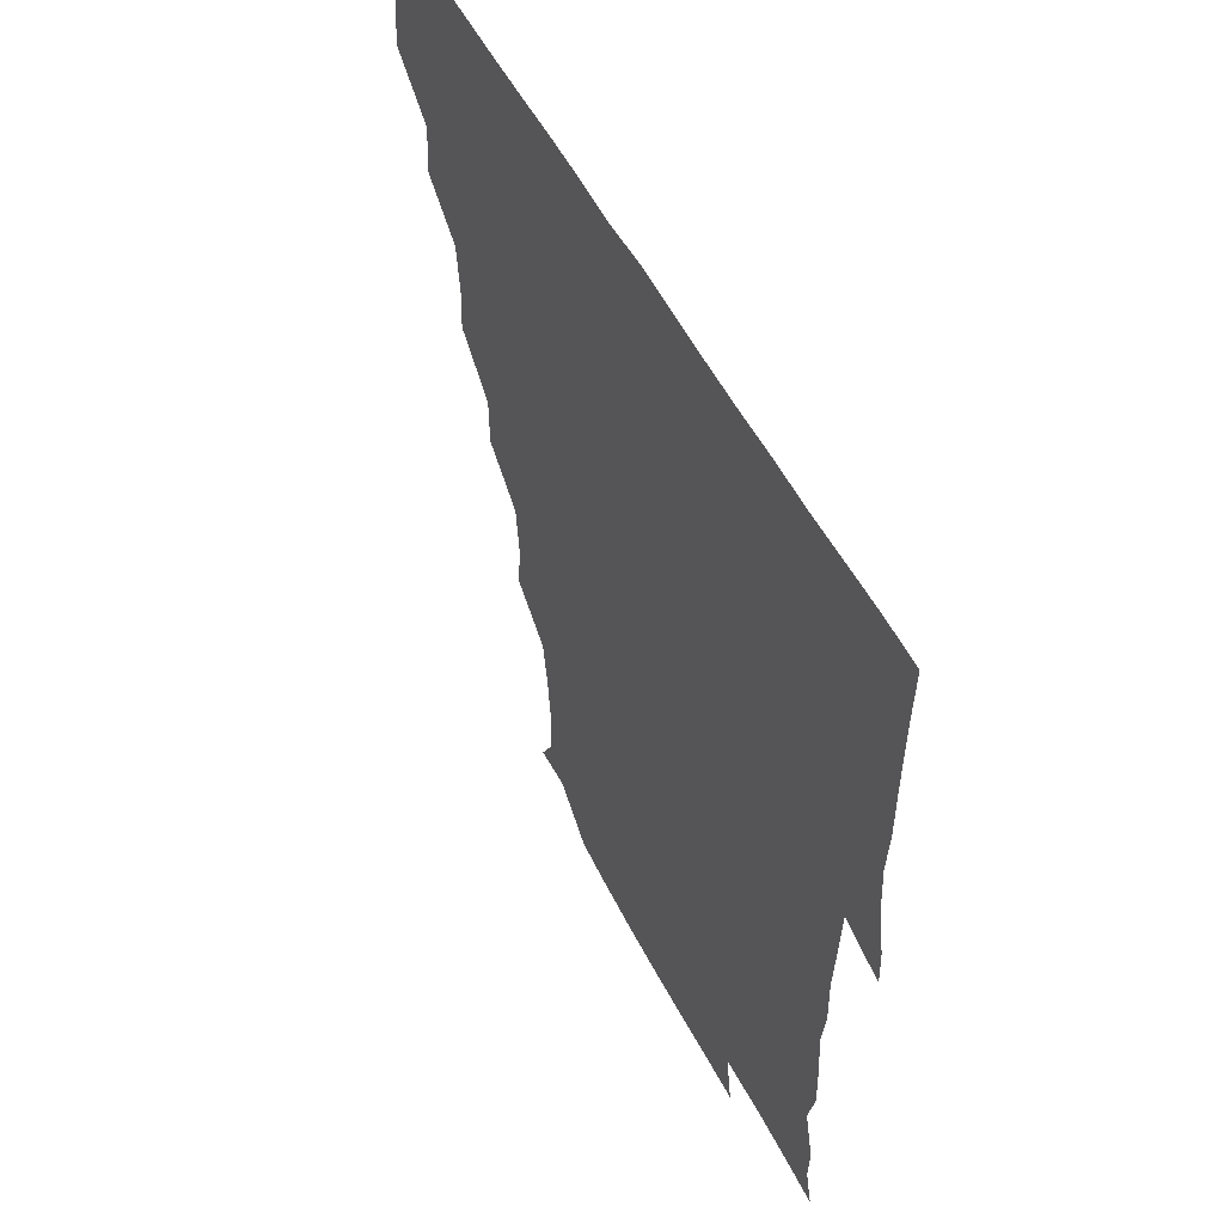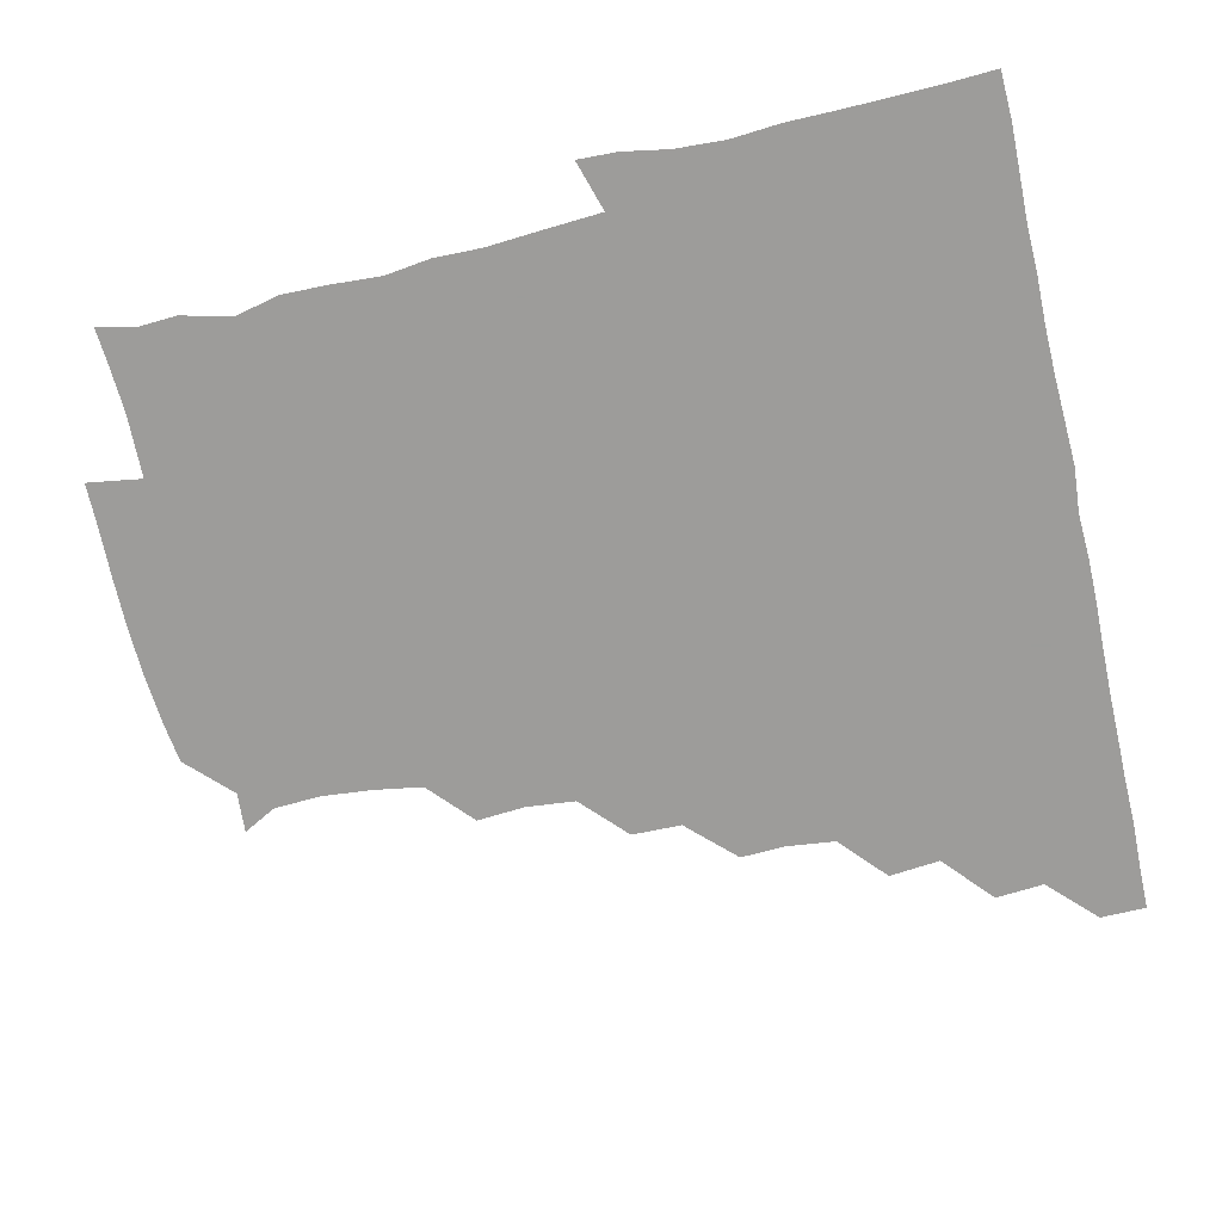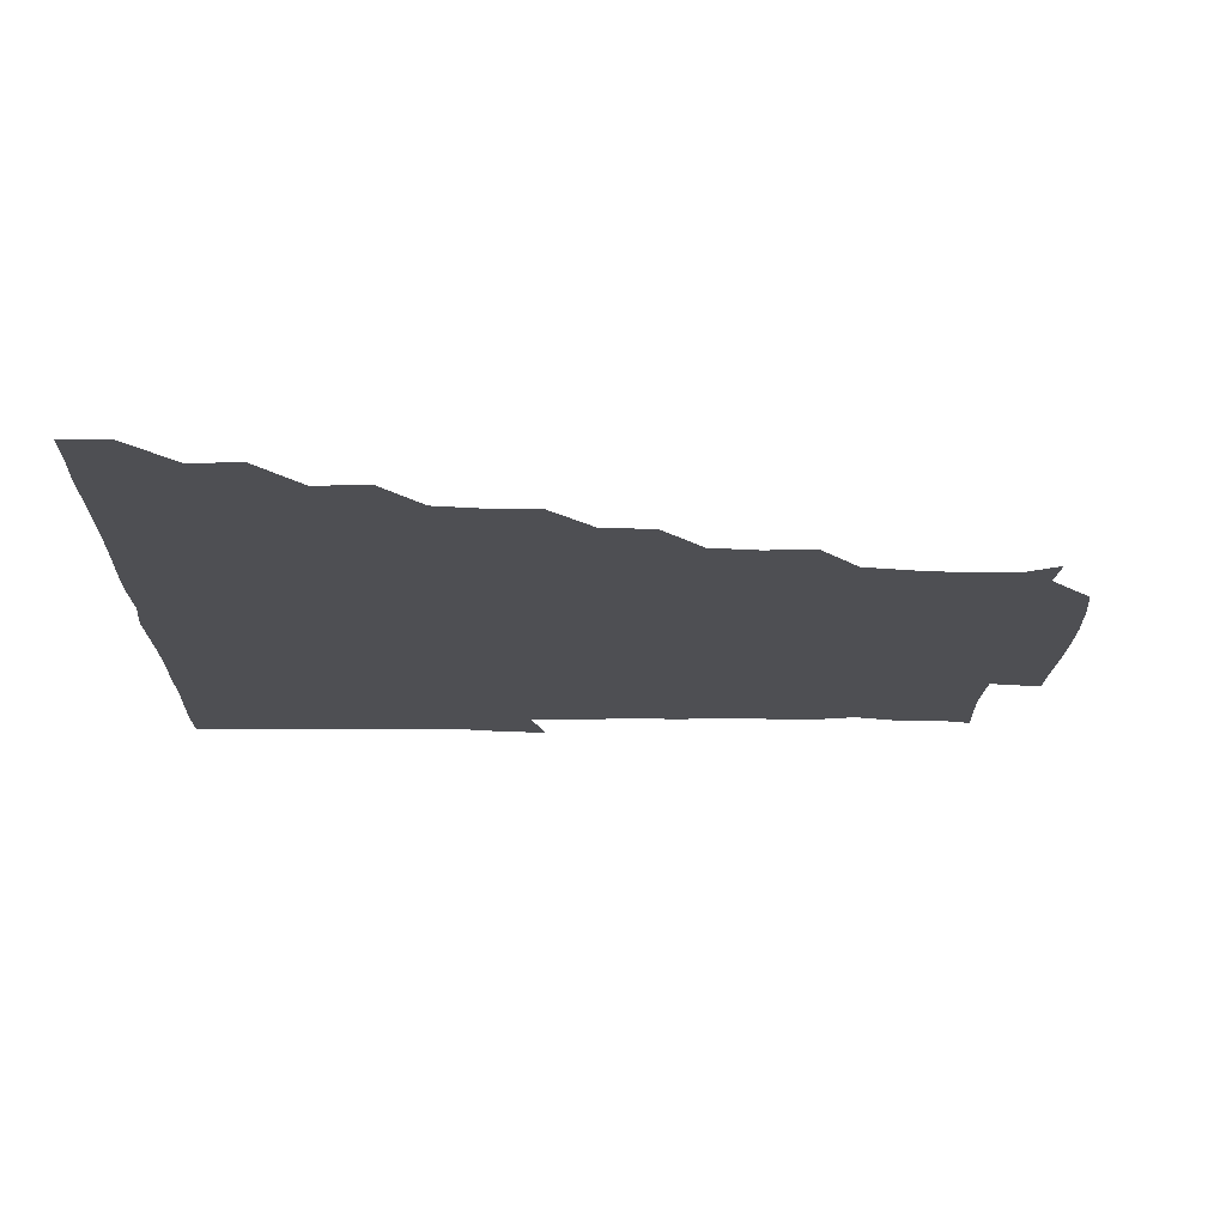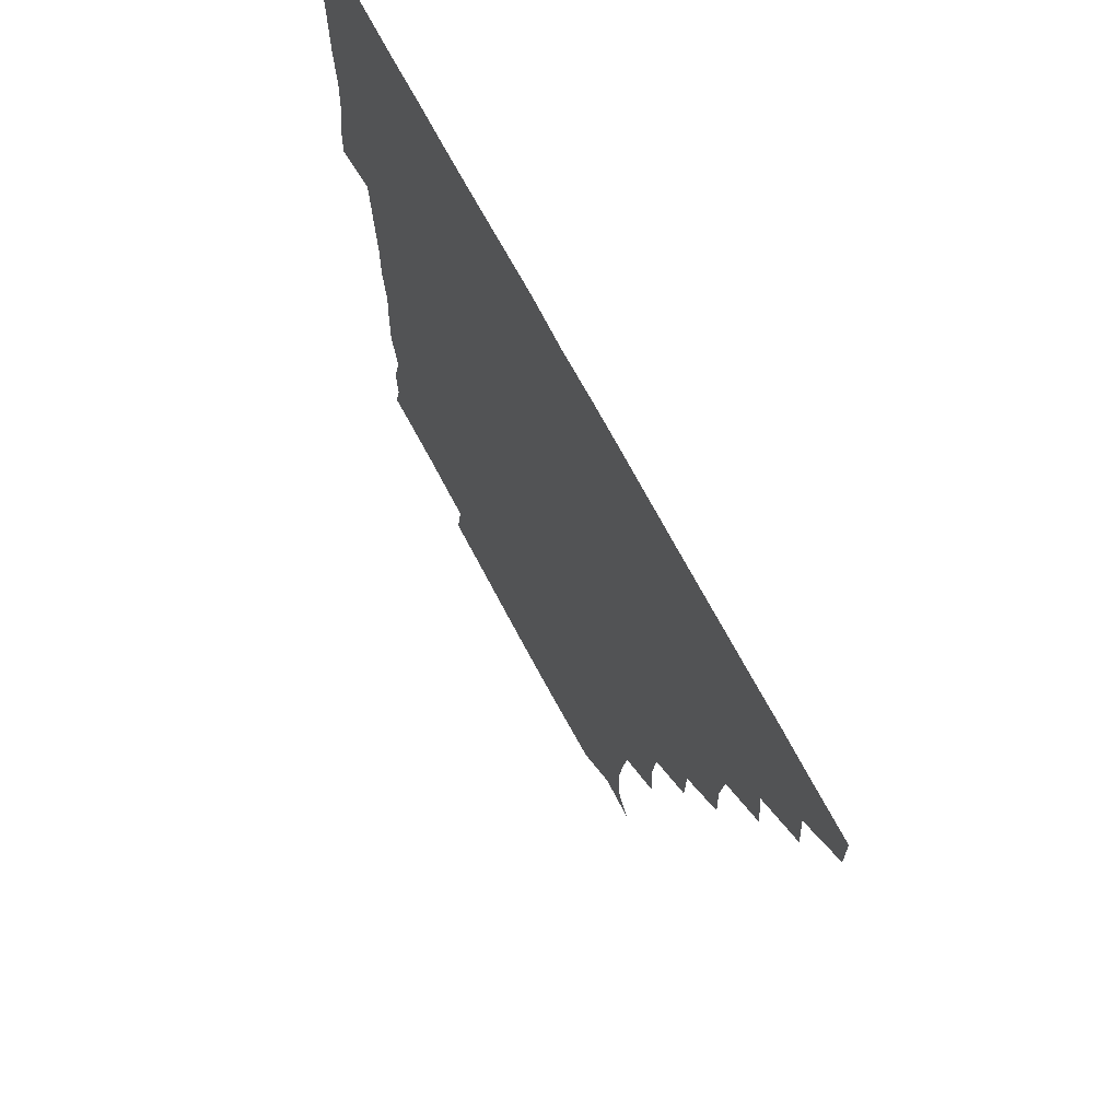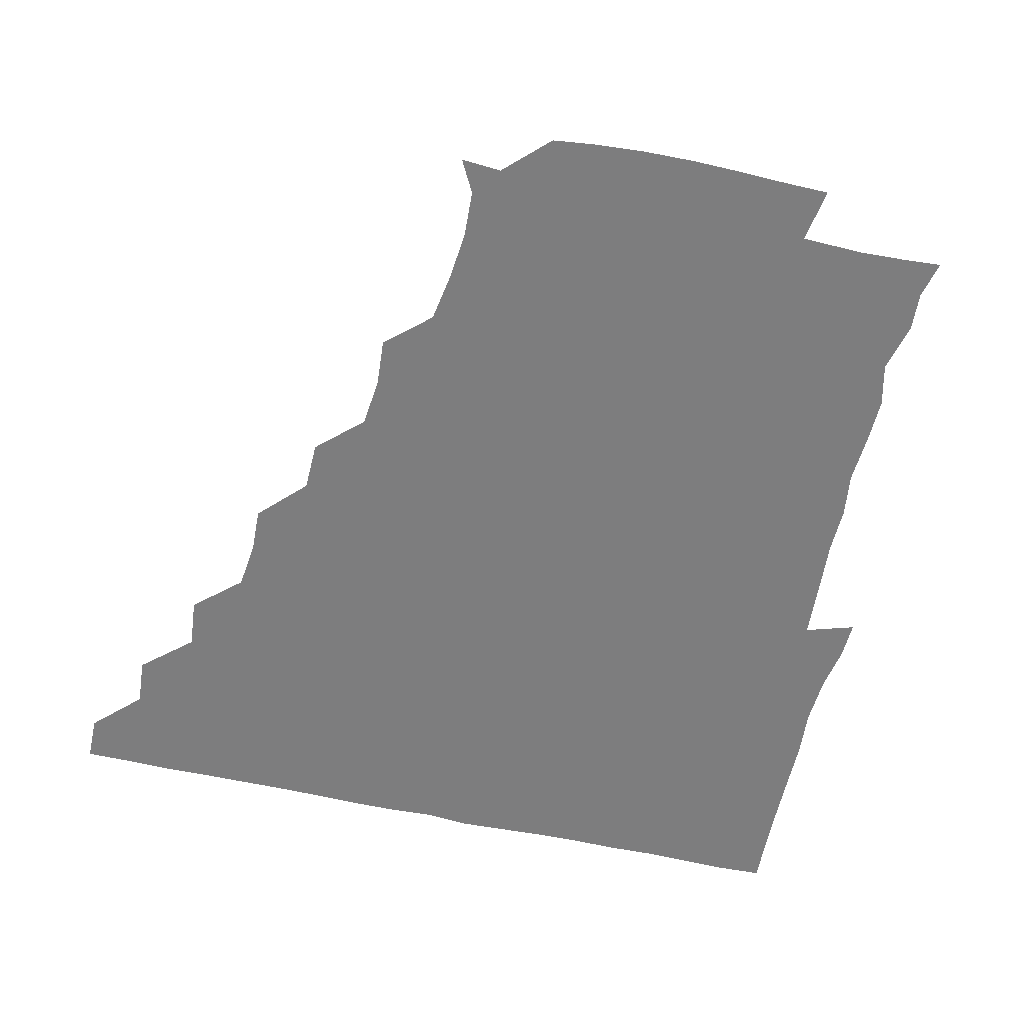
<metadata>
{"format":"obj","ext":"obj","renderer":"f3d","projection":"perspective","resolution":1024,"background":"white","views":[{"elev":53.7,"azim":63.1,"up":"+Y"},{"elev":-70.0,"azim":102.9,"up":"+Z"},{"elev":-18.2,"azim":-91.4,"up":"+Z"},{"elev":69.6,"azim":-117.8,"up":"+Y"},{"elev":-59.2,"azim":-12.9,"up":"+Z"}]}
</metadata>
<code>
v 435.9 420.8 0
v 436.1 435.9 0
v 450.2 389.5 0
v 451.5 405.5 0
v 451.6 421 0
v 451.1 436 0
v 465.3 358.1 0
v 466.9 374.9 0
v 466.9 391.5 0
v 466.2 406 0
v 466.1 420.9 0
v 466 436.4 0
v 482.1 313.5 0
v 482.7 328.3 0
v 480.9 344.2 0
v 481.3 361 0
v 481.8 376.6 0
v 481.7 391.5 0
v 481.2 406.1 0
v 481 421.1 0
v 481 436.1 0
v 497.5 281.7 0
v 497.2 298.1 0
v 495.6 314 0
v 498.2 333.1 0
v 495.7 345.8 0
v 496.8 361.9 0
v 496.4 376.3 0
v 496.2 391.1 0
v 496.2 406 0
v 496.2 420.7 0
v 496 436.1 0
v 513.1 235.6 0
v 514.2 251.6 0
v 512.6 267.7 0
v 511.9 286 0
v 511.3 300.5 0
v 511.6 317 0
v 511.9 332.7 0
v 510.7 345.8 0
v 511.8 362.1 0
v 511.2 376.2 0
v 511.2 391.1 0
v 511.1 406 0
v 511.1 420.9 0
v 511.1 436.1 0
v 525.5 163.9 0
v 531.3 174.6 0
v 532.1 190 0
v 530.5 206.5 0
v 527.9 222.3 0
v 528 241 0
v 526.8 255.6 0
v 526.7 271.6 0
v 526.2 286 0
v 526.7 302.3 0
v 526.3 316.3 0
v 526.1 331.6 0
v 526.3 346.5 0
v 526.3 361.4 0
v 526.3 376.2 0
v 525.9 391.1 0
v 526.1 405.9 0
v 526 420.8 0
v 526.2 436.3 0
v 538.8 164.8 0
v 544.1 180.5 0
v 543.5 196.4 0
v 542.1 209.7 0
v 541.8 226.5 0
v 542.2 242.9 0
v 541.6 256.6 0
v 541.1 270.9 0
v 541.4 286.6 0
v 541.2 302 0
v 541.4 316.8 0
v 541.3 331.6 0
v 541.2 346.5 0
v 541.7 361.9 0
v 541.4 376.1 0
v 541.2 391 0
v 541.1 405.9 0
v 540.9 421.3 0
v 541 436.7 0
v 553.2 150.7 0
v 556.9 165.6 0
v 557.6 182.6 0
v 556.2 198 0
v 557.7 211.6 0
v 556.2 228 0
v 556.9 242.5 0
v 556.3 256.8 0
v 556.4 272.3 0
v 556.7 287.3 0
v 556.2 301.1 0
v 556.1 316.8 0
v 556.3 331.7 0
v 556.1 346 0
v 556.2 361.6 0
v 556.1 376.1 0
v 556 391 0
v 556.4 405.7 0
v 556.3 420.4 0
v 555.6 436.7 0
v 567.2 149 0
v 572.5 167.8 0
v 572.3 182.9 0
v 570.8 196.2 0
v 571.3 214 0
v 571.2 226.4 0
v 571.6 241.7 0
v 571.3 256.5 0
v 571.1 271.8 0
v 571 287.2 0
v 571.7 302.2 0
v 570.9 315.4 0
v 571 331.4 0
v 571.1 346.2 0
v 571.1 361.3 0
v 571 376.1 0
v 571.1 391 0
v 571.2 405.7 0
v 571.2 420.6 0
v 570.9 436.1 0
v 583.6 147.7 0
v 586.5 167.9 0
v 586.3 182.9 0
v 587.4 196.1 0
v 585.4 212.4 0
v 586.2 225.3 0
v 585.8 242.4 0
v 586.1 257.2 0
v 586.3 271.9 0
v 586 286.4 0
v 586.1 302.4 0
v 586.2 316.9 0
v 586.3 332.1 0
v 586.2 346.6 0
v 586.2 361.3 0
v 586.3 376.2 0
v 586.3 390.9 0
v 586.2 405.6 0
v 585.9 420.9 0
v 585.7 437.3 0
v 599.9 147.3 0
v 600.7 167.8 0
v 600.6 183.1 0
v 601.3 198.8 0
v 601.3 212.1 0
v 601.9 226.7 0
v 601 242 0
v 600.6 256.9 0
v 601.1 271.9 0
v 601 286.9 0
v 601 302.1 0
v 601.2 316.2 0
v 601 331.5 0
v 601 346 0
v 601.1 361.4 0
v 601.2 376.2 0
v 601.2 391 0
v 601 406 0
v 601 420.8 0
v 600.1 436.7 0
v 616.3 147.5 0
v 615.2 167.7 0
v 615.9 183.3 0
v 615.9 196.8 0
v 616.1 212.1 0
v 616.1 227.9 0
v 615.9 243.2 0
v 616.2 256.5 0
v 615.6 272.4 0
v 615.9 287 0
v 615.7 302.1 0
v 616.2 317.2 0
v 616.1 331.5 0
v 616.1 346.6 0
v 616.1 361.4 0
v 616.2 376.3 0
v 616.2 391 0
v 616.3 405.8 0
v 615.9 421.1 0
v 615.1 436.1 0
v 632.8 148 0
v 630.1 166.7 0
v 630.4 182.4 0
v 630.8 196.9 0
v 630.7 212.8 0
v 630.7 228.1 0
v 630.5 242.1 0
v 631.2 257.5 0
v 630.8 271.7 0
v 630.9 286.7 0
v 630.8 301.3 0
v 630.8 317.1 0
v 631.1 331.9 0
v 631 346.4 0
v 631 361.7 0
v 631.1 376.4 0
v 631 391 0
v 631.2 405.9 0
v 631.2 420.7 0
v 630.5 435.8 0
v 646.7 148.1 0
v 644 165.7 0
v 644.7 182.1 0
v 645.2 197.8 0
v 645.4 213.1 0
v 645 228.4 0
v 645.5 241.7 0
v 645.3 258.1 0
v 645.8 272 0
v 645.9 286.8 0
v 646 301.2 0
v 645.4 316.9 0
v 645.5 332.5 0
v 646.1 346.3 0
v 646 361 0
v 646 376.5 0
v 646.4 391.6 0
v 646.4 405.9 0
v 646.4 420.6 0
v 645.3 436.1 0
v 664.7 166.3 0
v 660.6 181.9 0
v 660.2 196.6 0
v 659.2 212.9 0
v 659.8 227.6 0
v 660.3 241.7 0
v 660 256.8 0
v 660.3 272 0
v 660.2 287.4 0
v 660.4 302.9 0
v 660.6 317.1 0
v 660.4 331.9 0
v 660.7 347 0
v 660.9 361.5 0
v 660.9 376.6 0
v 661 391.3 0
v 661 406.1 0
v 661.2 420.9 0
v 661 435.7 0
v 680 165.6 0
v 674.9 181.5 0
v 674 196.9 0
v 673.1 211.1 0
v 674 226.6 0
v 673.9 241.5 0
v 674.4 255.6 0
v 674.3 271.8 0
v 674.2 287.1 0
v 674.8 302.3 0
v 675.4 318 0
v 674.9 332.2 0
v 674.7 347.3 0
v 674.9 362.7 0
v 675.6 376.8 0
v 675.7 391.7 0
v 676 406.1 0
v 676.1 420.8 0
v 676 436.1 0
v 691.9 164.7 0
v 688.9 176.8 0
v 689.6 189.4 0
v 685.6 205.7 0
v 688.9 219.9 0
v 688.5 235 0
v 687.5 251 0
v 689.4 265.8 0
v 689.1 281.4 0
v 690.2 297.6 0
v 691.4 317.9 0
v 689.3 332.4 0
v 689.2 345.9 0
v 689.5 360.9 0
v 689.7 376.5 0
v 689.8 391.9 0
v 690.6 406.3 0
v 690.7 420.7 0
v 690.9 436.4 0
v 707.9 312.8 0
v 707.4 325.6 0
v 704.7 340.4 0
v 703.8 356.7 0
v 704.9 372.7 0
v 705 389 0
v 705.2 405.5 0
v 705.6 421 0
v 706.2 435.9 0
f 4 5 1
f 1 5 2
f 5 6 2
f 8 9 3
f 3 9 4
f 9 10 4
f 4 10 5
f 10 11 5
f 5 11 6
f 11 12 6
f 15 16 7
f 7 16 8
f 16 17 8
f 8 17 9
f 17 18 9
f 9 18 10
f 18 19 10
f 10 19 11
f 19 20 11
f 11 20 12
f 20 21 12
f 23 24 13
f 13 24 14
f 24 25 14
f 14 25 15
f 25 26 15
f 15 26 16
f 26 27 16
f 16 27 17
f 27 28 17
f 17 28 18
f 28 29 18
f 18 29 19
f 29 30 19
f 19 30 20
f 30 31 20
f 20 31 21
f 31 32 21
f 35 36 22
f 22 36 23
f 36 37 23
f 23 37 24
f 37 38 24
f 24 38 25
f 38 39 25
f 25 39 26
f 39 40 26
f 26 40 27
f 40 41 27
f 27 41 28
f 41 42 28
f 28 42 29
f 42 43 29
f 29 43 30
f 43 44 30
f 30 44 31
f 44 45 31
f 31 45 32
f 45 46 32
f 51 52 33
f 33 52 34
f 52 53 34
f 34 53 35
f 53 54 35
f 35 54 36
f 54 55 36
f 36 55 37
f 55 56 37
f 37 56 38
f 56 57 38
f 38 57 39
f 57 58 39
f 39 58 40
f 58 59 40
f 40 59 41
f 59 60 41
f 41 60 42
f 60 61 42
f 42 61 43
f 61 62 43
f 43 62 44
f 62 63 44
f 44 63 45
f 63 64 45
f 45 64 46
f 64 65 46
f 47 66 48
f 66 67 48
f 48 67 49
f 67 68 49
f 49 68 50
f 68 69 50
f 50 69 51
f 69 70 51
f 51 70 52
f 70 71 52
f 52 71 53
f 71 72 53
f 53 72 54
f 72 73 54
f 54 73 55
f 73 74 55
f 55 74 56
f 74 75 56
f 56 75 57
f 75 76 57
f 57 76 58
f 76 77 58
f 58 77 59
f 77 78 59
f 59 78 60
f 78 79 60
f 60 79 61
f 79 80 61
f 61 80 62
f 80 81 62
f 62 81 63
f 81 82 63
f 63 82 64
f 82 83 64
f 64 83 65
f 83 84 65
f 85 86 66
f 66 86 67
f 86 87 67
f 67 87 68
f 87 88 68
f 68 88 69
f 88 89 69
f 69 89 70
f 89 90 70
f 70 90 71
f 90 91 71
f 71 91 72
f 91 92 72
f 72 92 73
f 92 93 73
f 73 93 74
f 93 94 74
f 74 94 75
f 94 95 75
f 75 95 76
f 95 96 76
f 76 96 77
f 96 97 77
f 77 97 78
f 97 98 78
f 78 98 79
f 98 99 79
f 79 99 80
f 99 100 80
f 80 100 81
f 100 101 81
f 81 101 82
f 101 102 82
f 82 102 83
f 102 103 83
f 83 103 84
f 103 104 84
f 85 105 86
f 105 106 86
f 86 106 87
f 106 107 87
f 87 107 88
f 107 108 88
f 88 108 89
f 108 109 89
f 89 109 90
f 109 110 90
f 90 110 91
f 110 111 91
f 91 111 92
f 111 112 92
f 92 112 93
f 112 113 93
f 93 113 94
f 113 114 94
f 94 114 95
f 114 115 95
f 95 115 96
f 115 116 96
f 96 116 97
f 116 117 97
f 97 117 98
f 117 118 98
f 98 118 99
f 118 119 99
f 99 119 100
f 119 120 100
f 100 120 101
f 120 121 101
f 101 121 102
f 121 122 102
f 102 122 103
f 122 123 103
f 103 123 104
f 123 124 104
f 105 125 106
f 125 126 106
f 106 126 107
f 126 127 107
f 107 127 108
f 127 128 108
f 108 128 109
f 128 129 109
f 109 129 110
f 129 130 110
f 110 130 111
f 130 131 111
f 111 131 112
f 131 132 112
f 112 132 113
f 132 133 113
f 113 133 114
f 133 134 114
f 114 134 115
f 134 135 115
f 115 135 116
f 135 136 116
f 116 136 117
f 136 137 117
f 117 137 118
f 137 138 118
f 118 138 119
f 138 139 119
f 119 139 120
f 139 140 120
f 120 140 121
f 140 141 121
f 121 141 122
f 141 142 122
f 122 142 123
f 142 143 123
f 123 143 124
f 143 144 124
f 125 145 126
f 145 146 126
f 126 146 127
f 146 147 127
f 127 147 128
f 147 148 128
f 128 148 129
f 148 149 129
f 129 149 130
f 149 150 130
f 130 150 131
f 150 151 131
f 131 151 132
f 151 152 132
f 132 152 133
f 152 153 133
f 133 153 134
f 153 154 134
f 134 154 135
f 154 155 135
f 135 155 136
f 155 156 136
f 136 156 137
f 156 157 137
f 137 157 138
f 157 158 138
f 138 158 139
f 158 159 139
f 139 159 140
f 159 160 140
f 140 160 141
f 160 161 141
f 141 161 142
f 161 162 142
f 142 162 143
f 162 163 143
f 143 163 144
f 163 164 144
f 145 165 146
f 165 166 146
f 146 166 147
f 166 167 147
f 147 167 148
f 167 168 148
f 148 168 149
f 168 169 149
f 149 169 150
f 169 170 150
f 150 170 151
f 170 171 151
f 151 171 152
f 171 172 152
f 152 172 153
f 172 173 153
f 153 173 154
f 173 174 154
f 154 174 155
f 174 175 155
f 155 175 156
f 175 176 156
f 156 176 157
f 176 177 157
f 157 177 158
f 177 178 158
f 158 178 159
f 178 179 159
f 159 179 160
f 179 180 160
f 160 180 161
f 180 181 161
f 161 181 162
f 181 182 162
f 162 182 163
f 182 183 163
f 163 183 164
f 183 184 164
f 165 185 166
f 185 186 166
f 166 186 167
f 186 187 167
f 167 187 168
f 187 188 168
f 168 188 169
f 188 189 169
f 169 189 170
f 189 190 170
f 170 190 171
f 190 191 171
f 171 191 172
f 191 192 172
f 172 192 173
f 192 193 173
f 173 193 174
f 193 194 174
f 174 194 175
f 194 195 175
f 175 195 176
f 195 196 176
f 176 196 177
f 196 197 177
f 177 197 178
f 197 198 178
f 178 198 179
f 198 199 179
f 179 199 180
f 199 200 180
f 180 200 181
f 200 201 181
f 181 201 182
f 201 202 182
f 182 202 183
f 202 203 183
f 183 203 184
f 203 204 184
f 185 205 186
f 205 206 186
f 186 206 187
f 206 207 187
f 187 207 188
f 207 208 188
f 188 208 189
f 208 209 189
f 189 209 190
f 209 210 190
f 190 210 191
f 210 211 191
f 191 211 192
f 211 212 192
f 192 212 193
f 212 213 193
f 193 213 194
f 213 214 194
f 194 214 195
f 214 215 195
f 195 215 196
f 215 216 196
f 196 216 197
f 216 217 197
f 197 217 198
f 217 218 198
f 198 218 199
f 218 219 199
f 199 219 200
f 219 220 200
f 200 220 201
f 220 221 201
f 201 221 202
f 221 222 202
f 202 222 203
f 222 223 203
f 203 223 204
f 223 224 204
f 206 225 207
f 225 226 207
f 207 226 208
f 226 227 208
f 208 227 209
f 227 228 209
f 209 228 210
f 228 229 210
f 210 229 211
f 229 230 211
f 211 230 212
f 230 231 212
f 212 231 213
f 231 232 213
f 213 232 214
f 232 233 214
f 214 233 215
f 233 234 215
f 215 234 216
f 234 235 216
f 216 235 217
f 235 236 217
f 217 236 218
f 236 237 218
f 218 237 219
f 237 238 219
f 219 238 220
f 238 239 220
f 220 239 221
f 239 240 221
f 221 240 222
f 240 241 222
f 222 241 223
f 241 242 223
f 223 242 224
f 242 243 224
f 225 244 226
f 244 245 226
f 226 245 227
f 245 246 227
f 227 246 228
f 246 247 228
f 228 247 229
f 247 248 229
f 229 248 230
f 248 249 230
f 230 249 231
f 249 250 231
f 231 250 232
f 250 251 232
f 232 251 233
f 251 252 233
f 233 252 234
f 252 253 234
f 234 253 235
f 253 254 235
f 235 254 236
f 254 255 236
f 236 255 237
f 255 256 237
f 237 256 238
f 256 257 238
f 238 257 239
f 257 258 239
f 239 258 240
f 258 259 240
f 240 259 241
f 259 260 241
f 241 260 242
f 260 261 242
f 242 261 243
f 261 262 243
f 244 263 245
f 263 264 245
f 245 264 246
f 264 265 246
f 246 265 247
f 265 266 247
f 247 266 248
f 266 267 248
f 248 267 249
f 267 268 249
f 249 268 250
f 268 269 250
f 250 269 251
f 269 270 251
f 251 270 252
f 270 271 252
f 252 271 253
f 271 272 253
f 253 272 254
f 272 273 254
f 254 273 255
f 273 274 255
f 255 274 256
f 274 275 256
f 256 275 257
f 275 276 257
f 257 276 258
f 276 277 258
f 258 277 259
f 277 278 259
f 259 278 260
f 278 279 260
f 260 279 261
f 279 280 261
f 261 280 262
f 280 281 262
f 273 282 274
f 282 283 274
f 274 283 275
f 283 284 275
f 275 284 276
f 284 285 276
f 276 285 277
f 285 286 277
f 277 286 278
f 286 287 278
f 278 287 279
f 287 288 279
f 279 288 280
f 288 289 280
f 280 289 281
f 289 290 281

</code>
